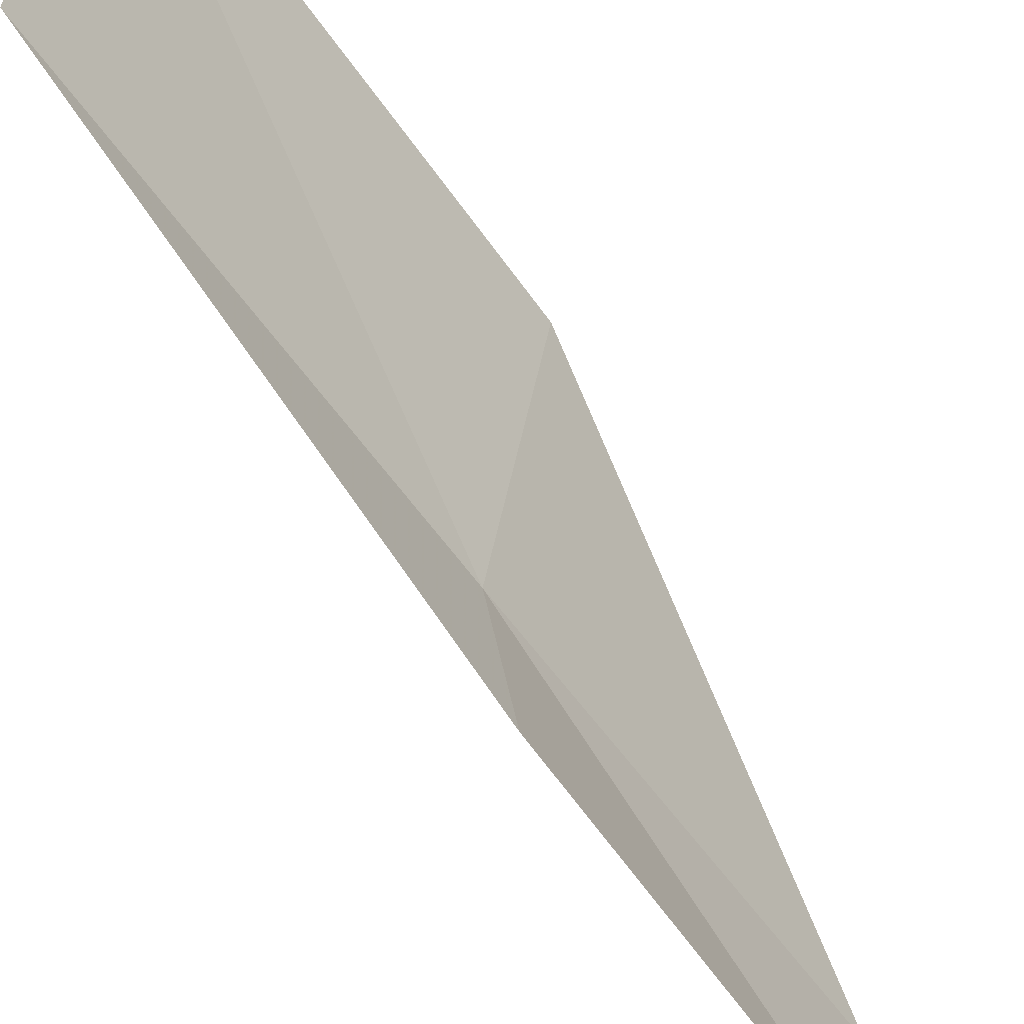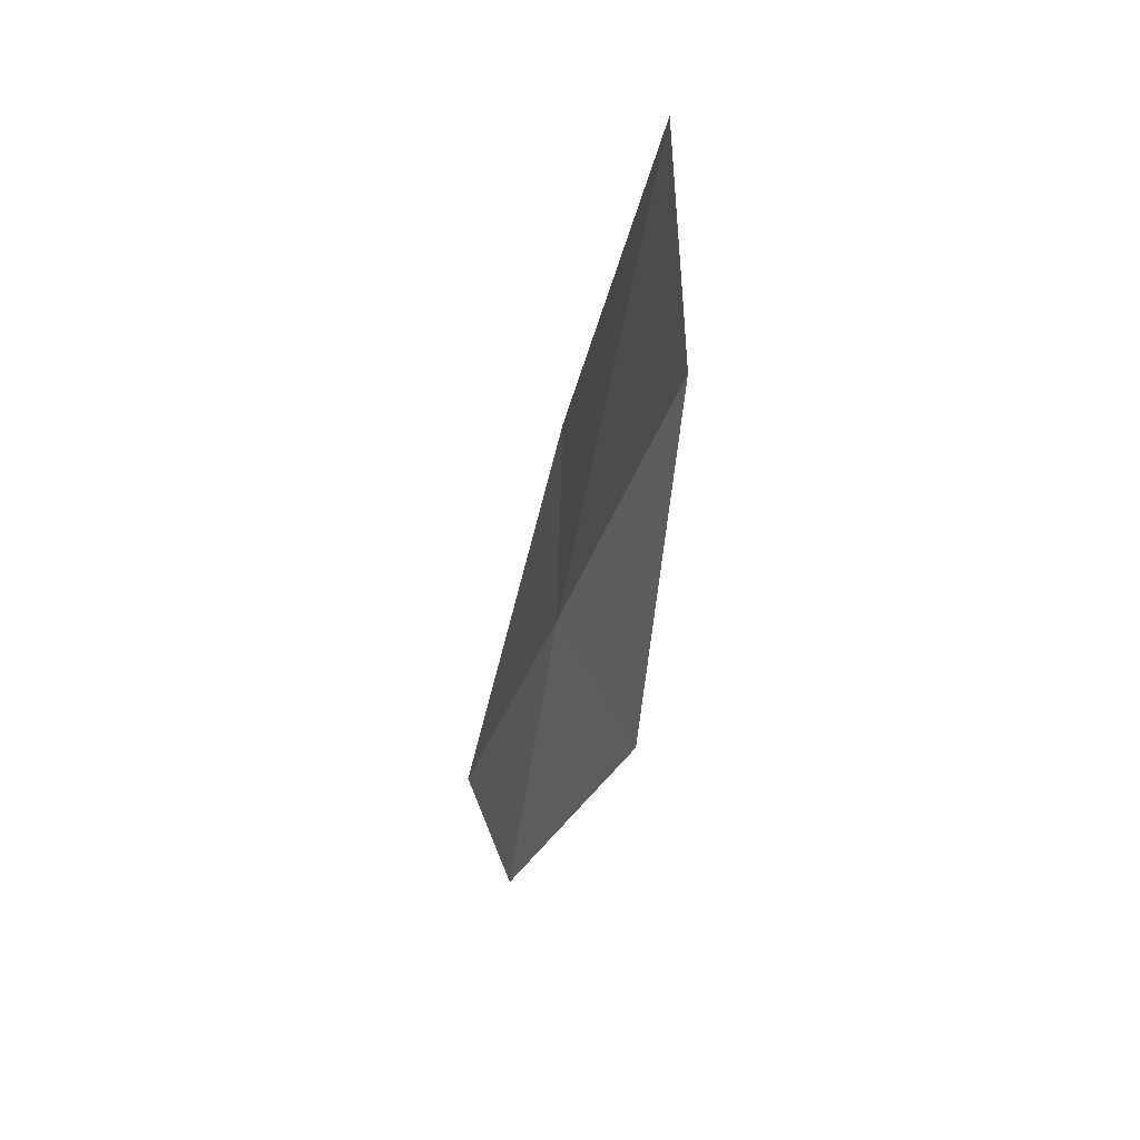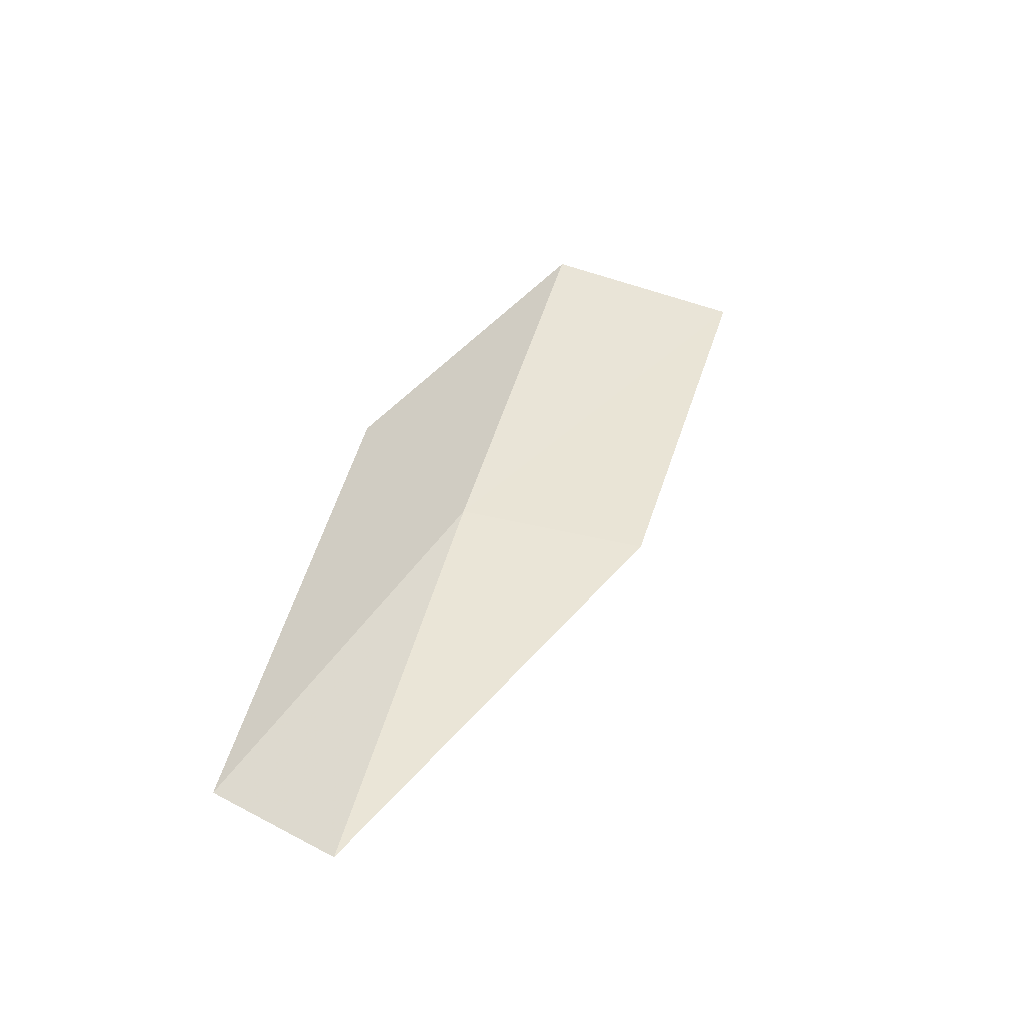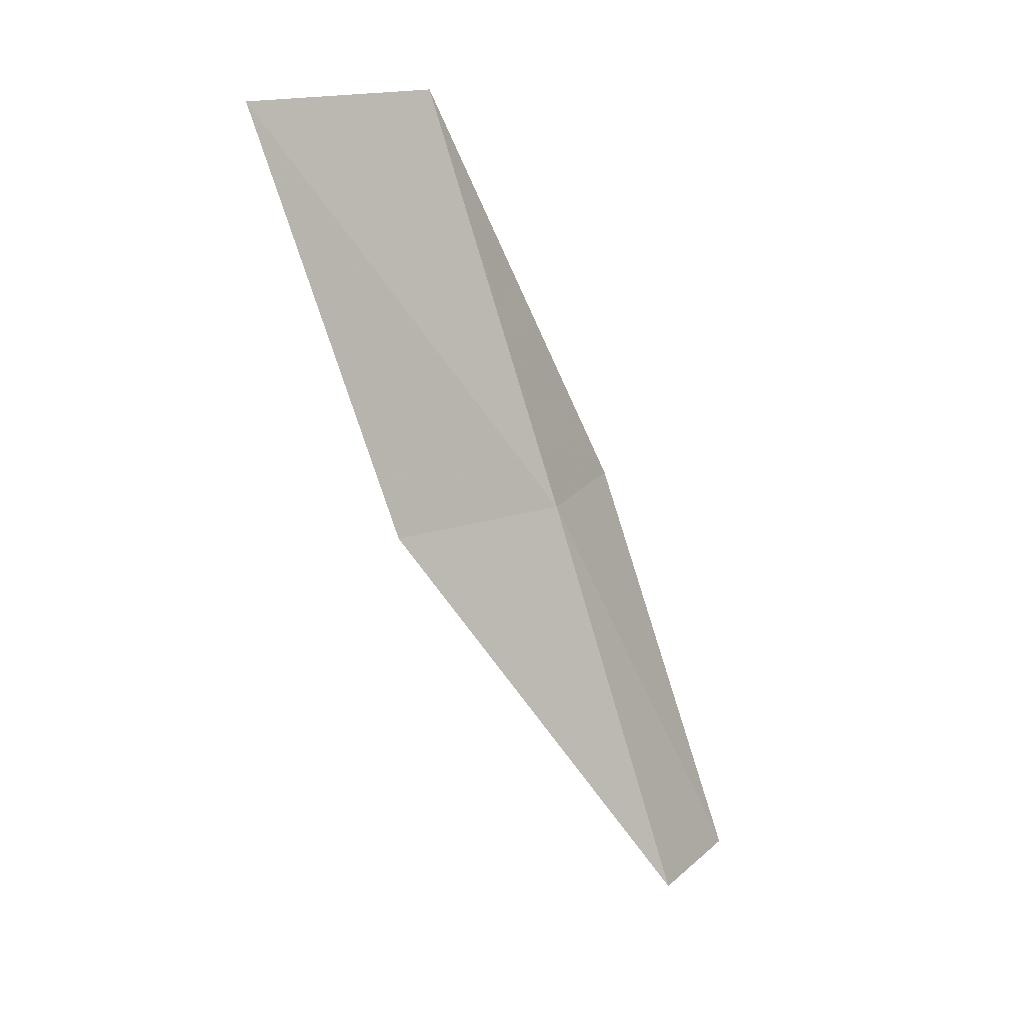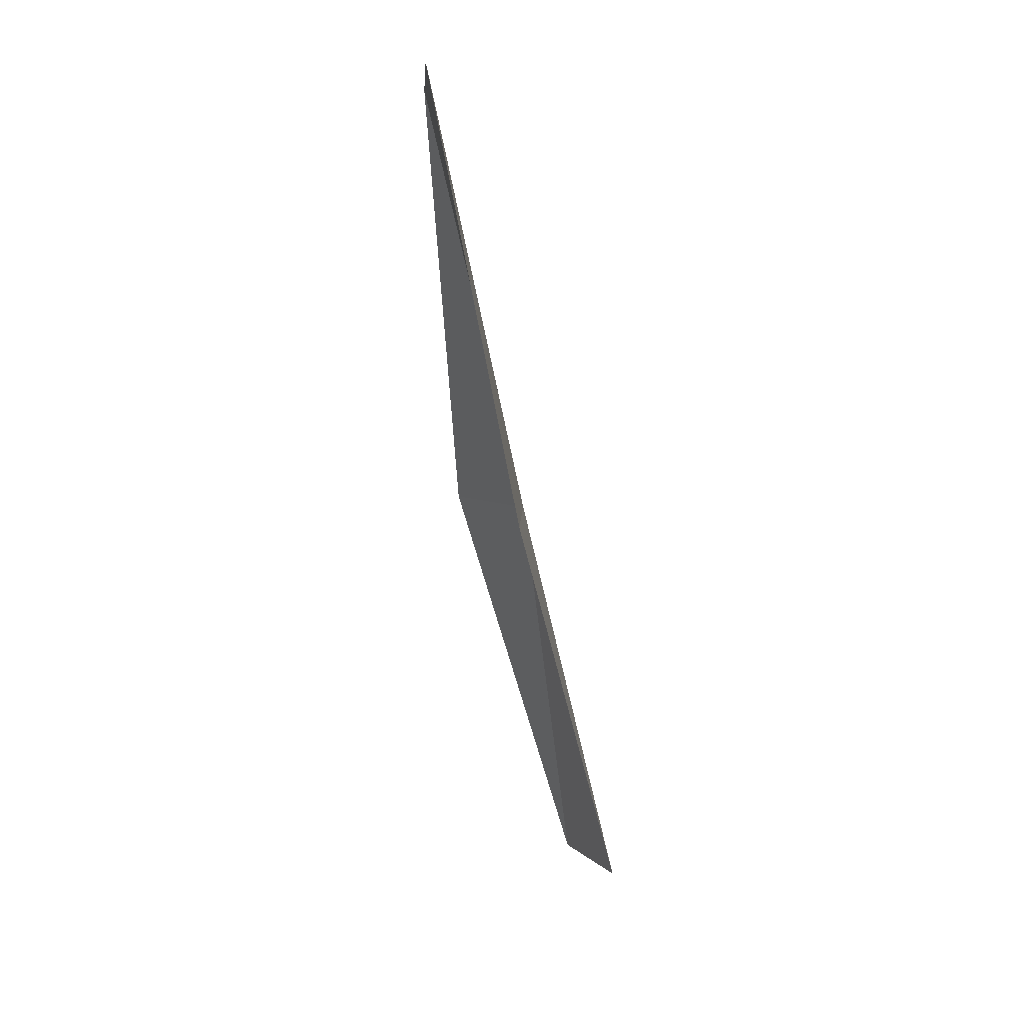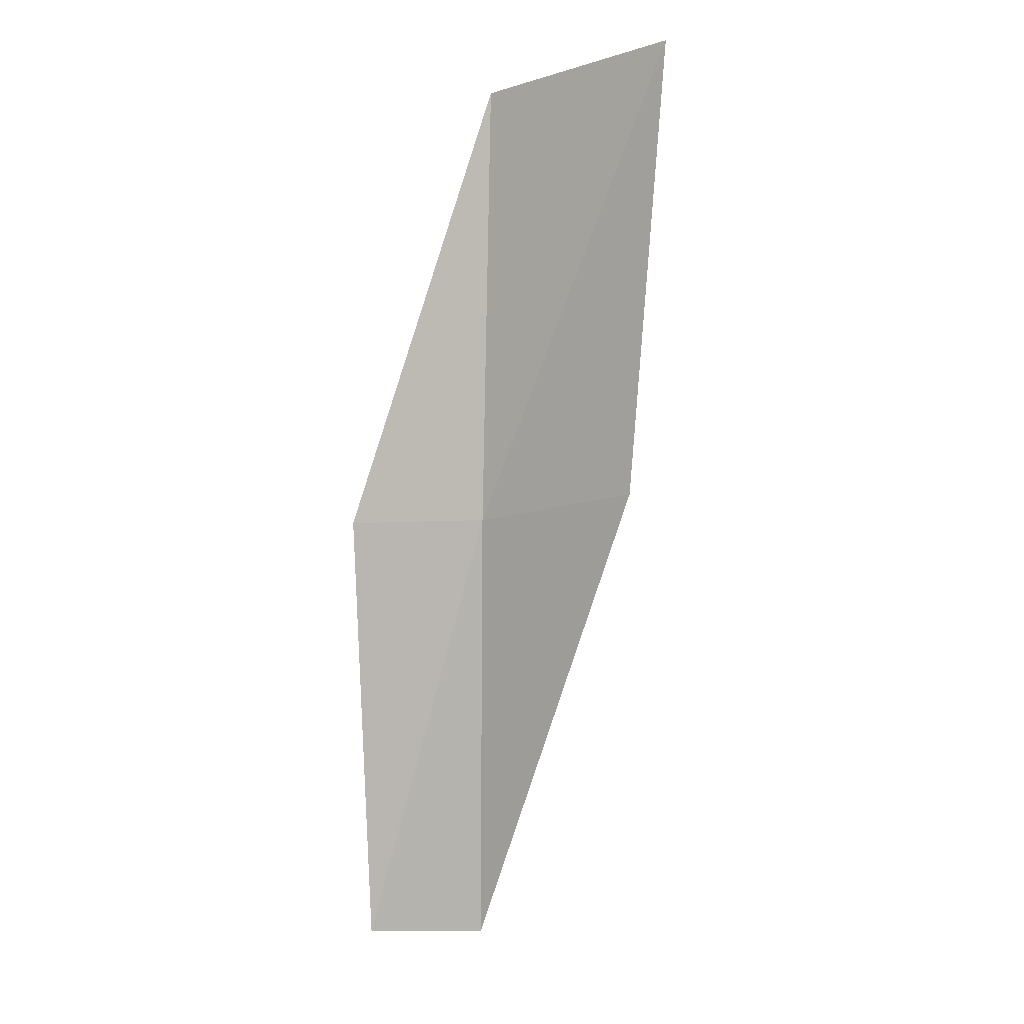
<metadata>
{"format":"obj","ext":"obj","renderer":"f3d","projection":"perspective","resolution":1024,"background":"white","views":[{"elev":-46.2,"azim":49.6,"up":"+Y"},{"elev":75.4,"azim":-17.7,"up":"+Z"},{"elev":-56.0,"azim":57.2,"up":"+Z"},{"elev":17.7,"azim":-142.6,"up":"+Z"},{"elev":6.0,"azim":162.3,"up":"+Z"},{"elev":-12.6,"azim":109.8,"up":"+Z"}]}
</metadata>
<code>
v 19.53 -20.78 26.15
v 19.87 -22.17 26.15
v 20.77 -20.24 30.51
v 21.32 -18.16 30.51
v 20.18 -18.94 26.15
v 18.39 -22.53 21.79
v 18.29 -21.26 21.79
f 1 3 2
f 1 5 4
f 1 4 3
f 1 6 7
f 1 2 6
f 1 7 5

</code>
